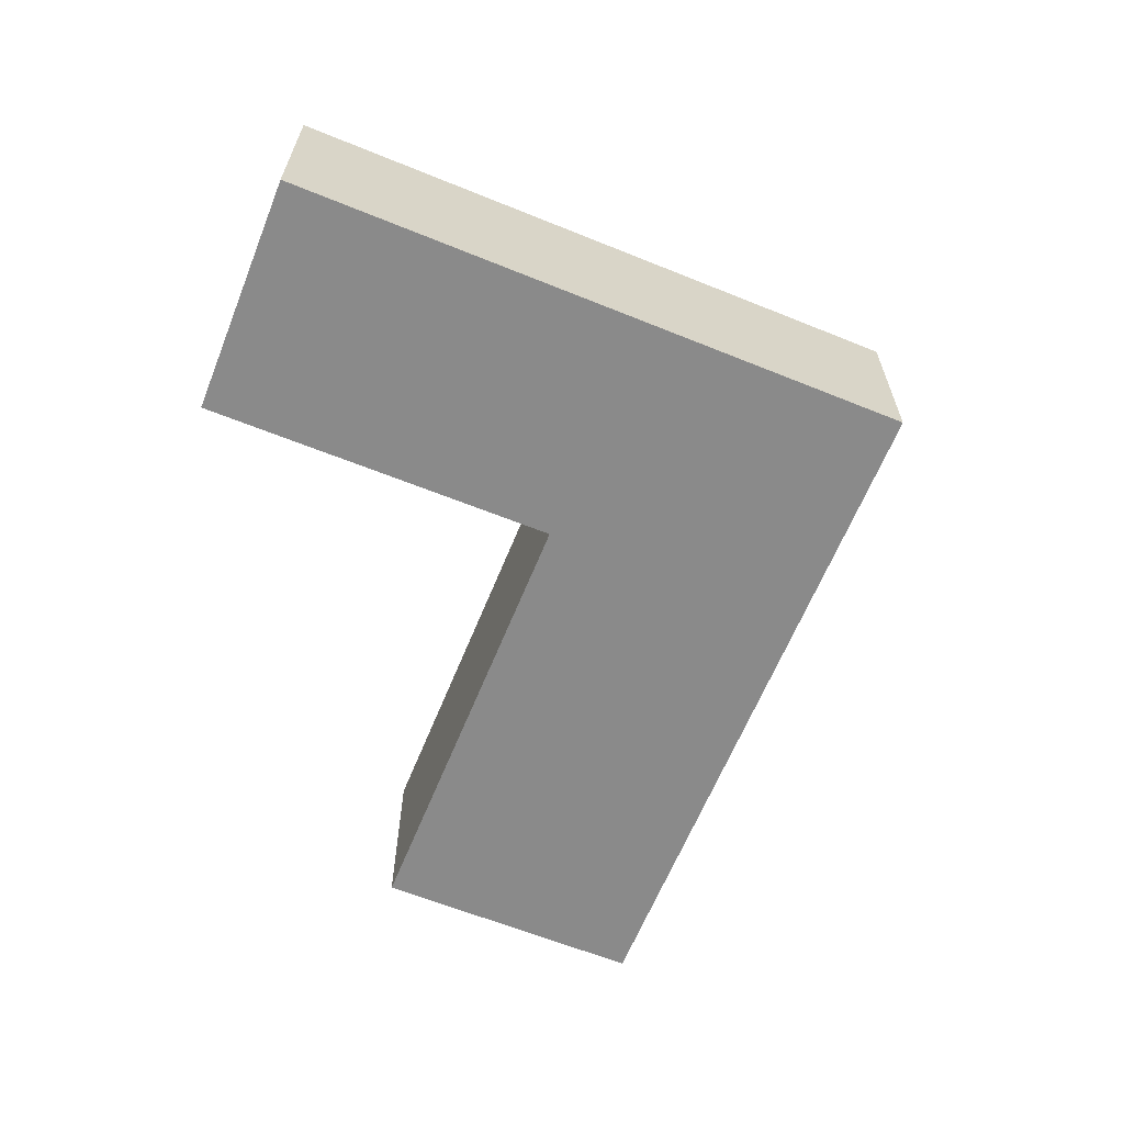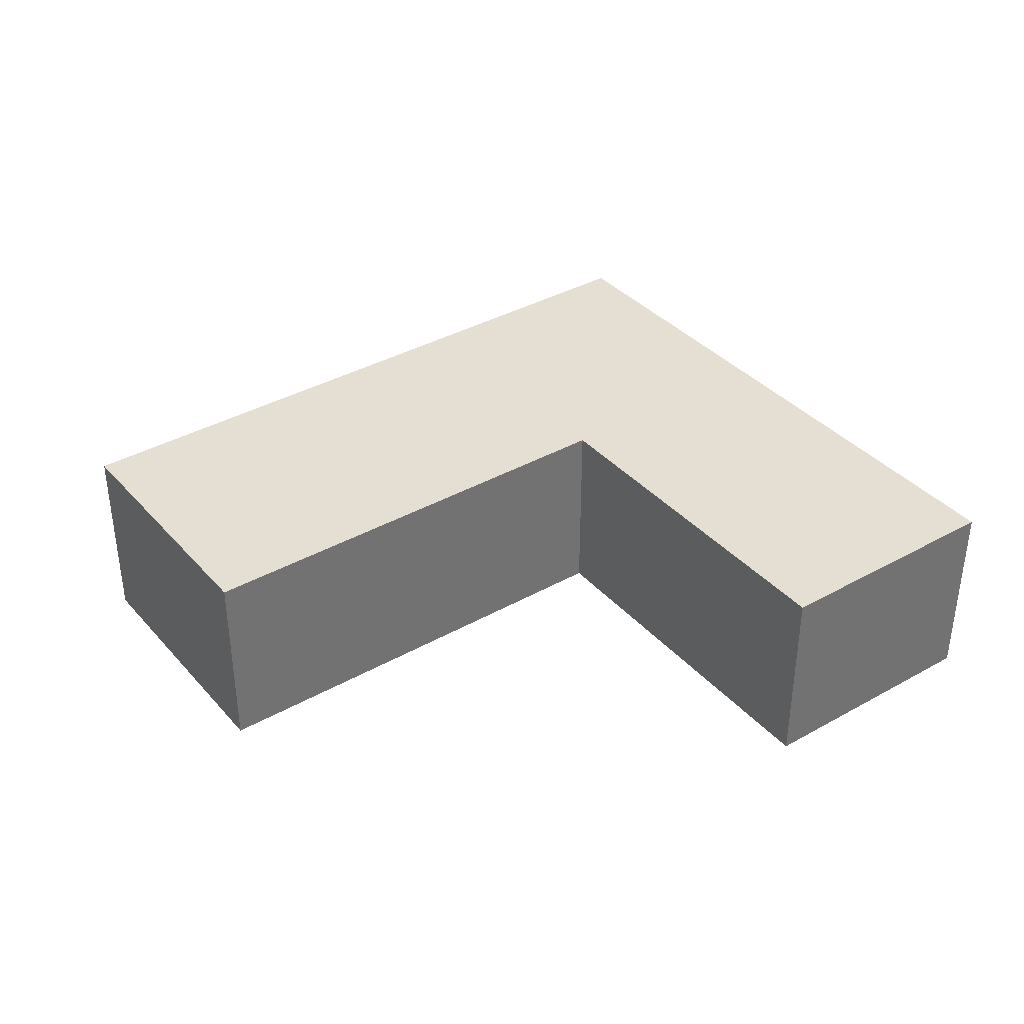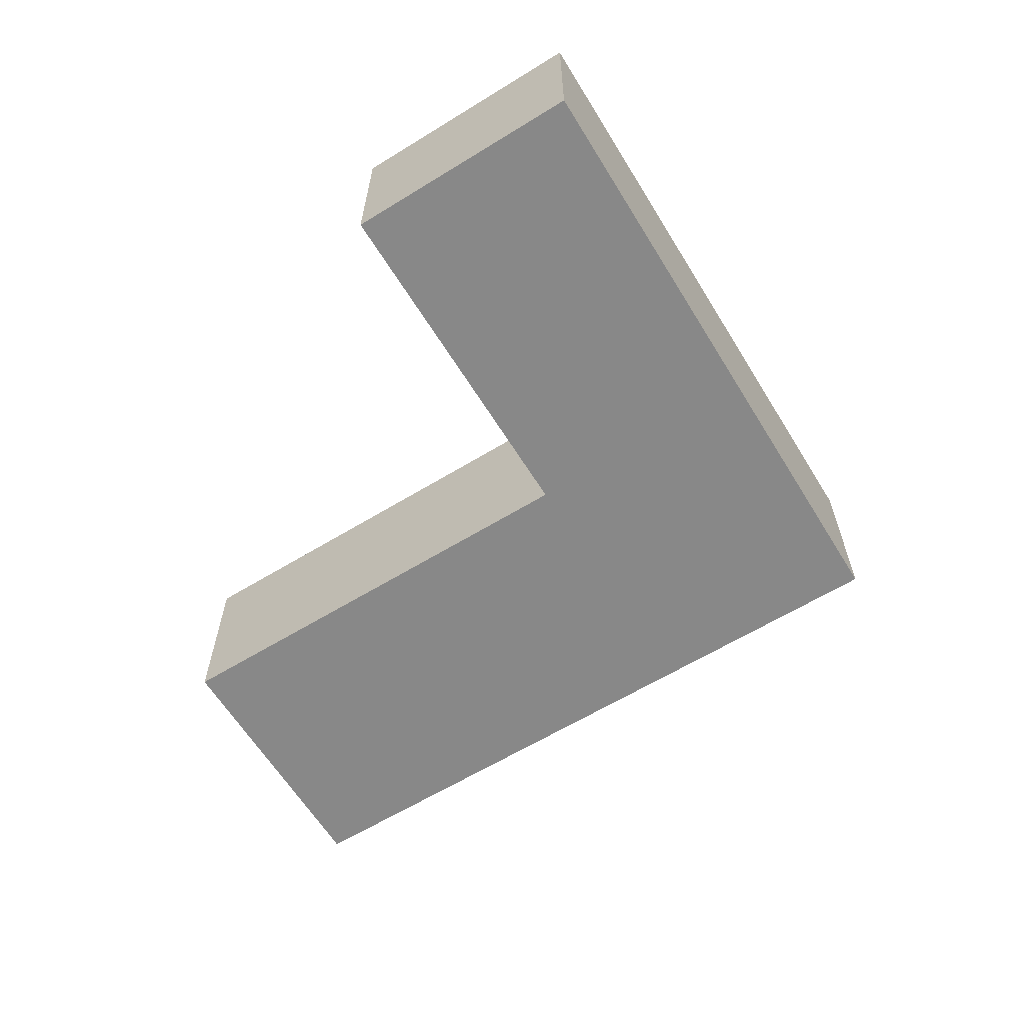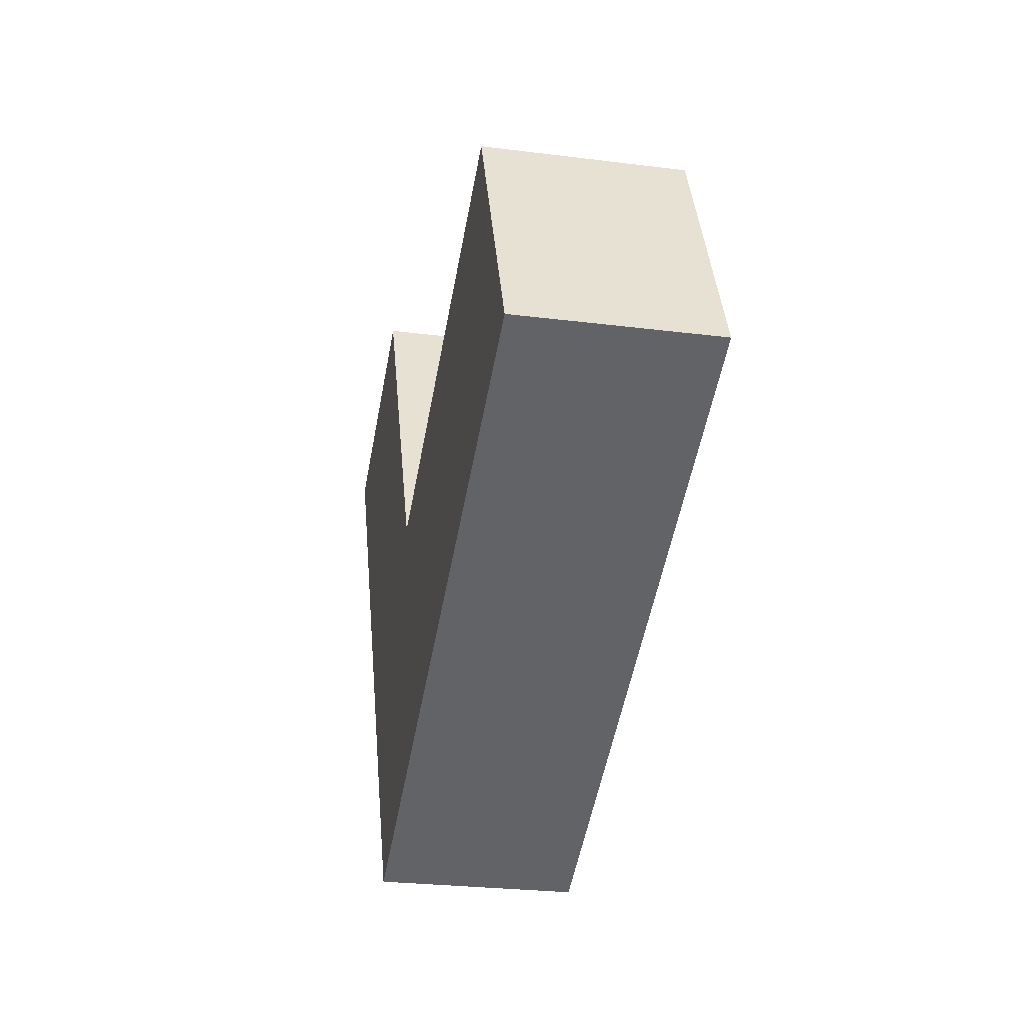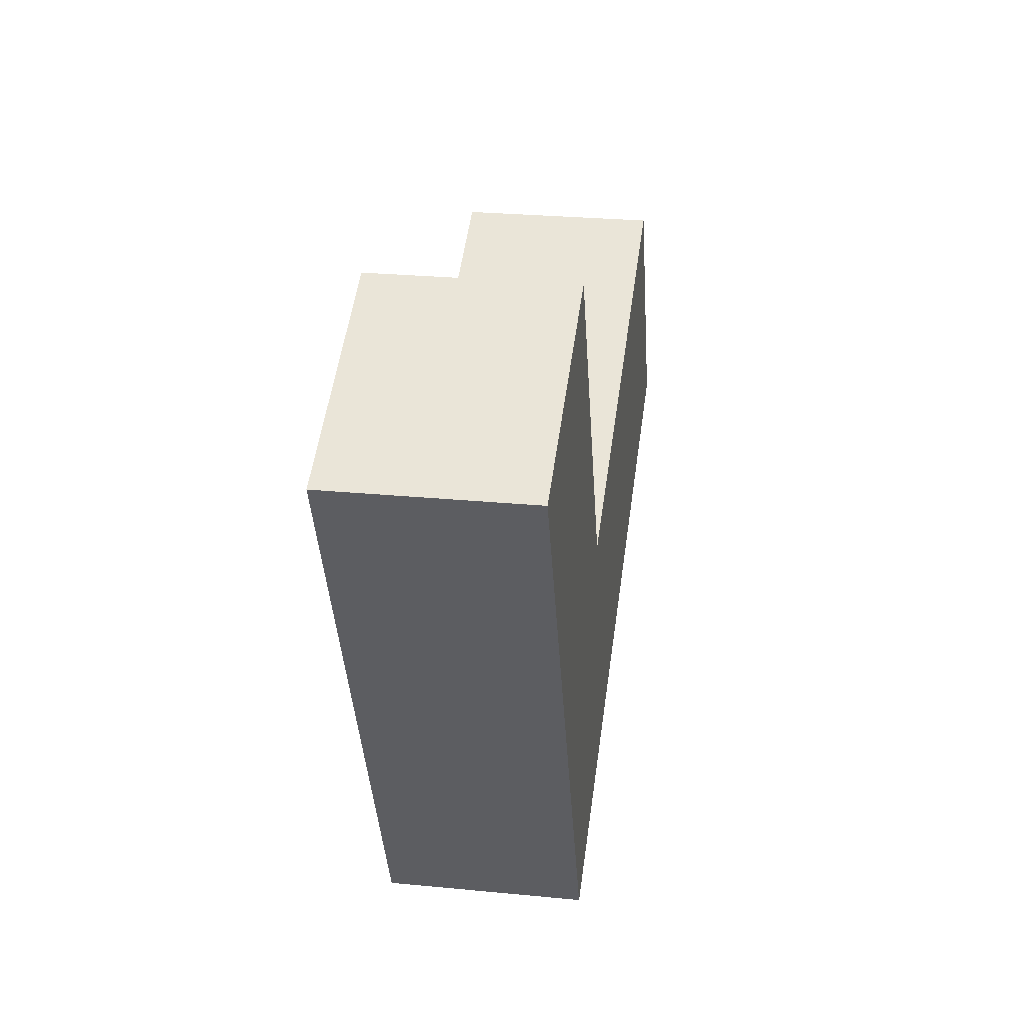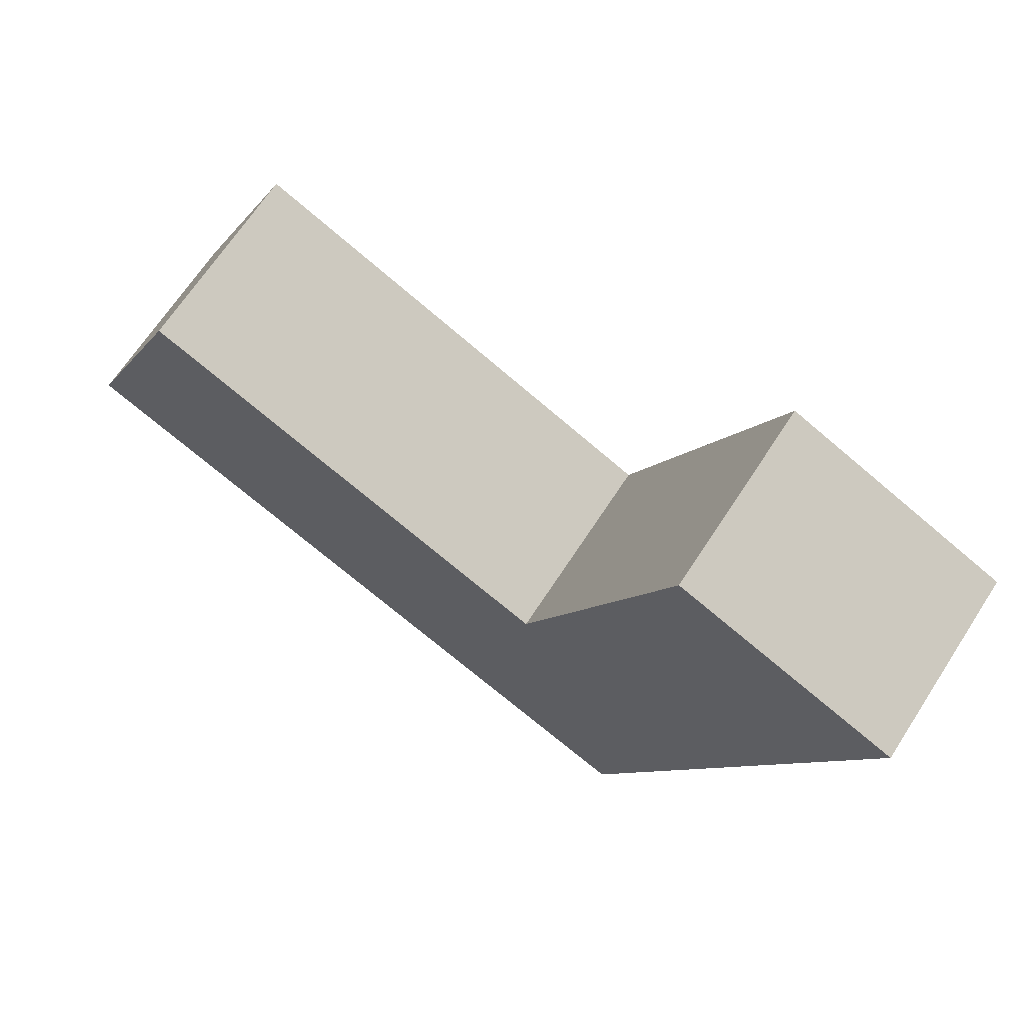
<metadata>
{"format":"obj","ext":"obj","renderer":"f3d","projection":"perspective","resolution":1024,"background":"white","views":[{"elev":-63.5,"azim":92.5,"up":"+Y"},{"elev":37.1,"azim":-11.4,"up":"+Y"},{"elev":-62.7,"azim":56.3,"up":"+Y"},{"elev":-26.3,"azim":-101.3,"up":"+Z"},{"elev":26.9,"azim":98.6,"up":"+Z"},{"elev":67.6,"azim":33.1,"up":"+Z"}]}
</metadata>
<code>
v  2.057 3.511 4.502
v  2.001 3.511 -0.919
v  0 3.511 2.15e-16
v  7.504 3.511 -3.446
v  4.08 3.511 3.577
v  9.585 3.511 1.061
v  11.59 3.511 -5.321
v  9.675 3.511 1.02
v  9.715 3.511 1.108
v  12.42 3.511 7.039
v  13.71 3.511 -0.726
v  16.45 3.511 5.216
v  0 0 0
v  2.057 -2.757e-16 4.502
v  9.675 -6.246e-17 1.02
v  12.42 -4.31e-16 7.039
v  9.715 -6.785e-17 1.108
v  4.08 -2.19e-16 3.577
v  9.585 -6.497e-17 1.061
v  16.45 -3.194e-16 5.216
v  13.71 4.445e-17 -0.726
v  11.59 3.258e-16 -5.321
v  7.504 2.11e-16 -3.446
v  2.001 5.627e-17 -0.919
g defaultobject
f 1 2 3
f 2 1 4
f 4 1 5
f 4 5 6
f 4 6 7
f 7 6 8
f 7 8 9
f 7 9 10
f 7 10 11
f 11 10 12
f 13 1 3
f 1 13 14
f 15 9 8
f 9 15 10
f 10 15 16
f 16 15 17
f 14 5 1
f 5 14 18
f 5 18 6
f 6 18 19
f 6 19 8
f 8 19 15
f 16 12 10
f 12 16 20
f 20 11 12
f 11 20 21
f 11 21 7
f 7 21 22
f 22 4 7
f 4 22 23
f 4 23 2
f 2 23 24
f 2 24 3
f 3 24 13
f 16 21 20
f 21 16 22
f 22 16 17
f 22 17 15
f 22 15 23
f 23 15 19
f 23 19 18
f 23 18 24
f 24 18 14
f 24 14 13

</code>
